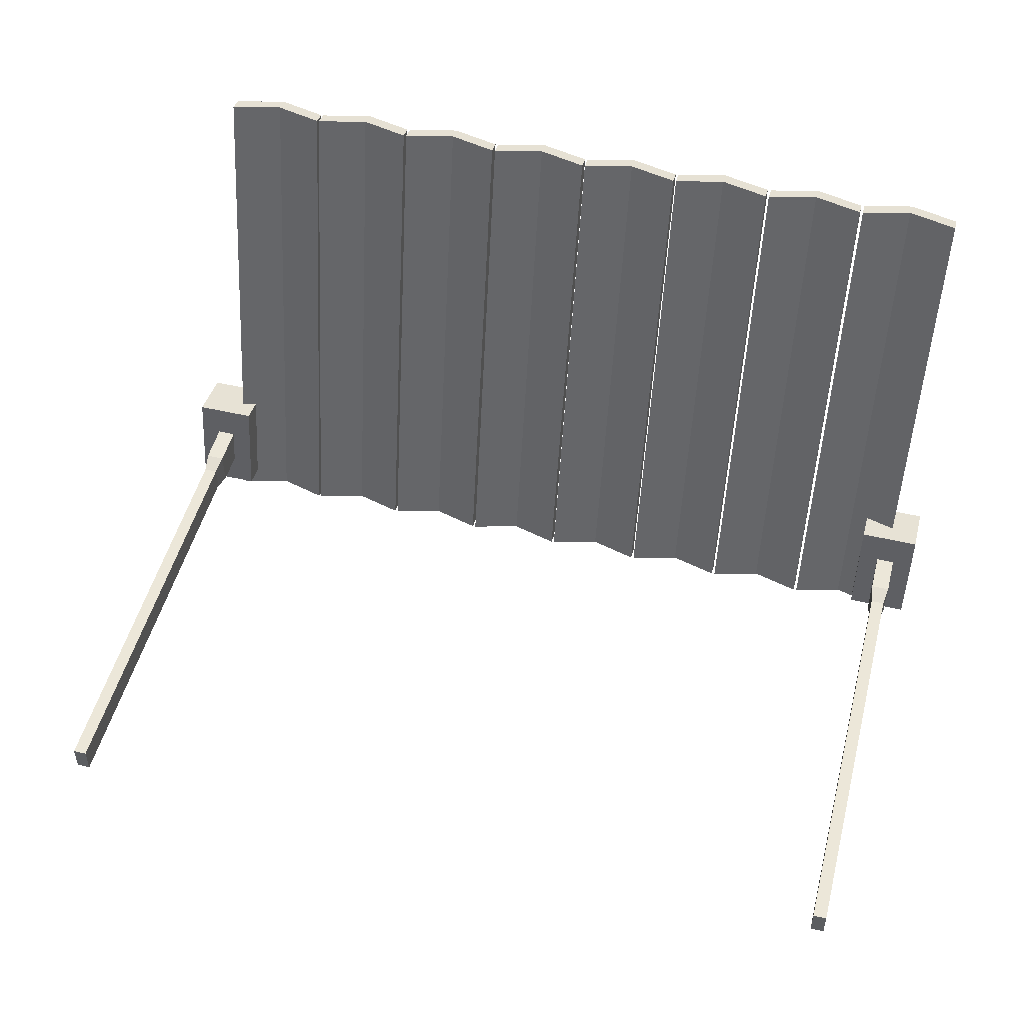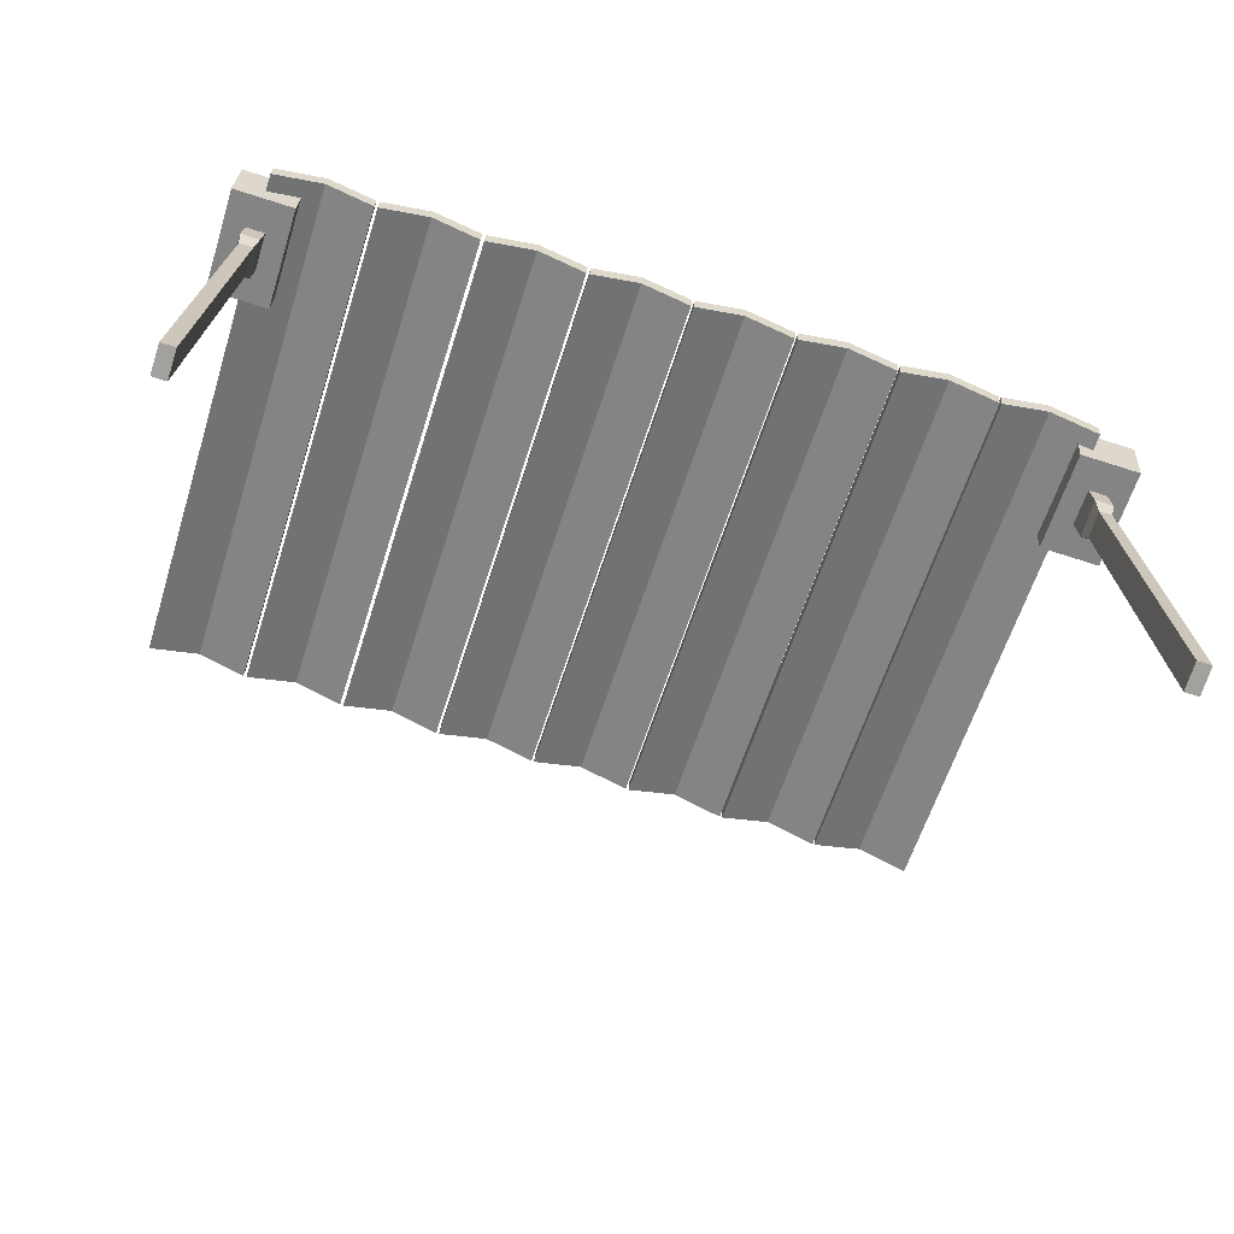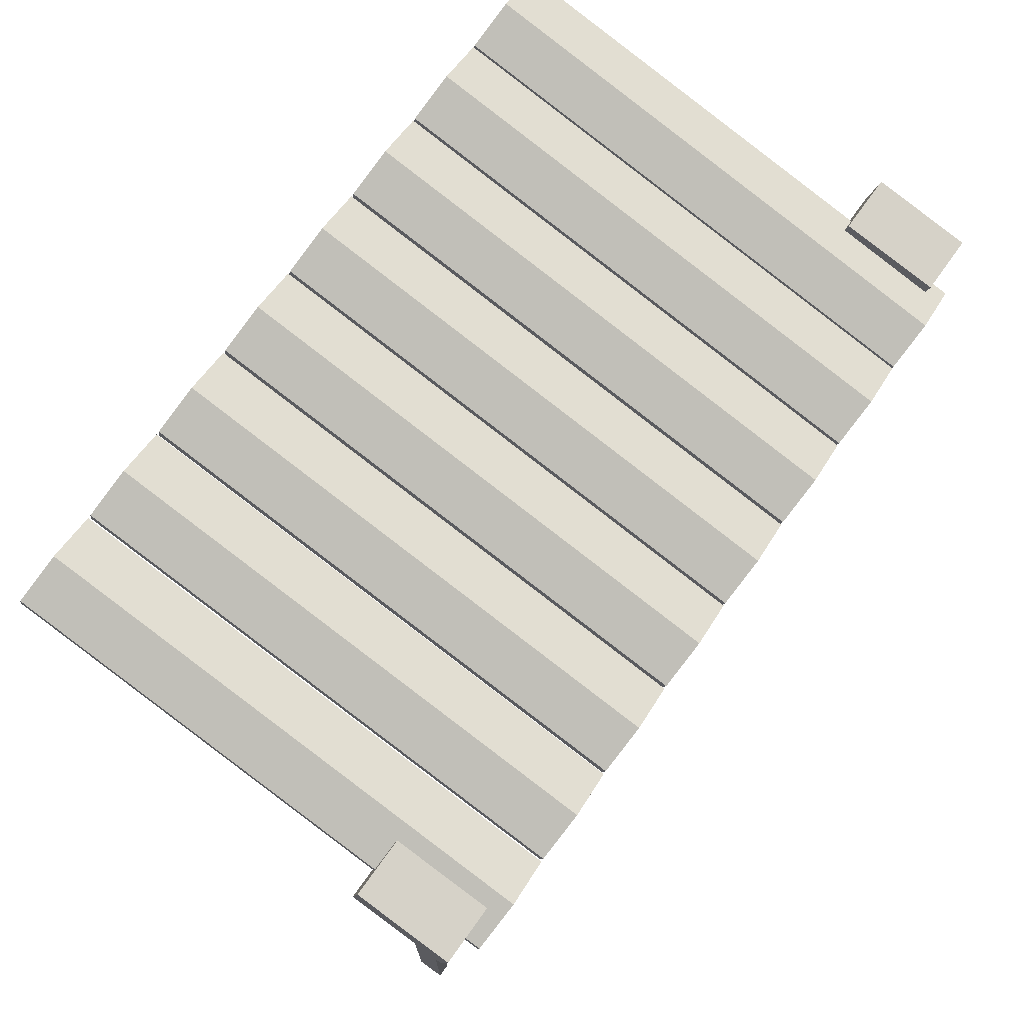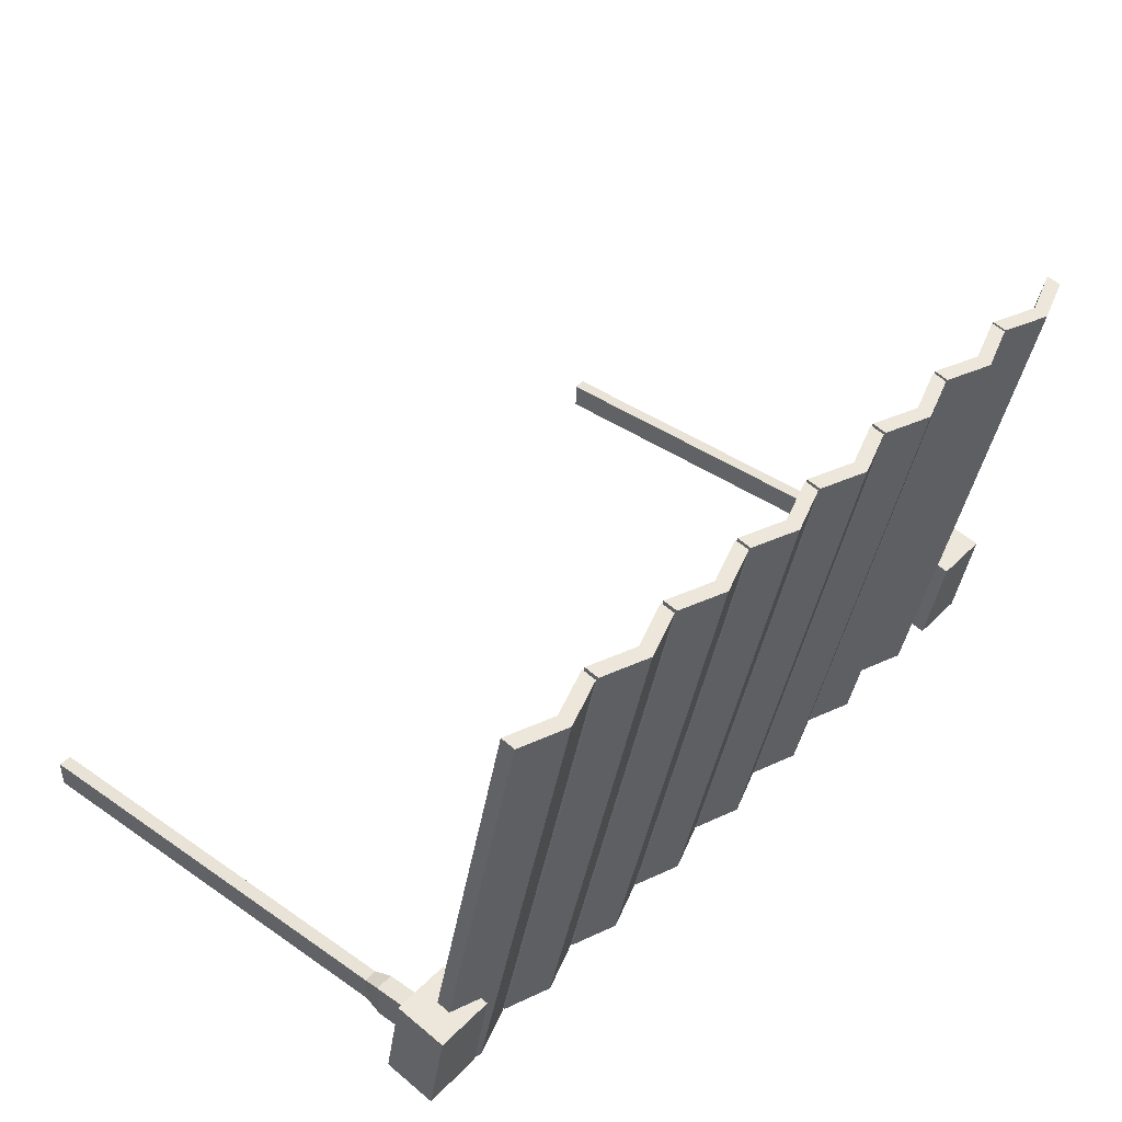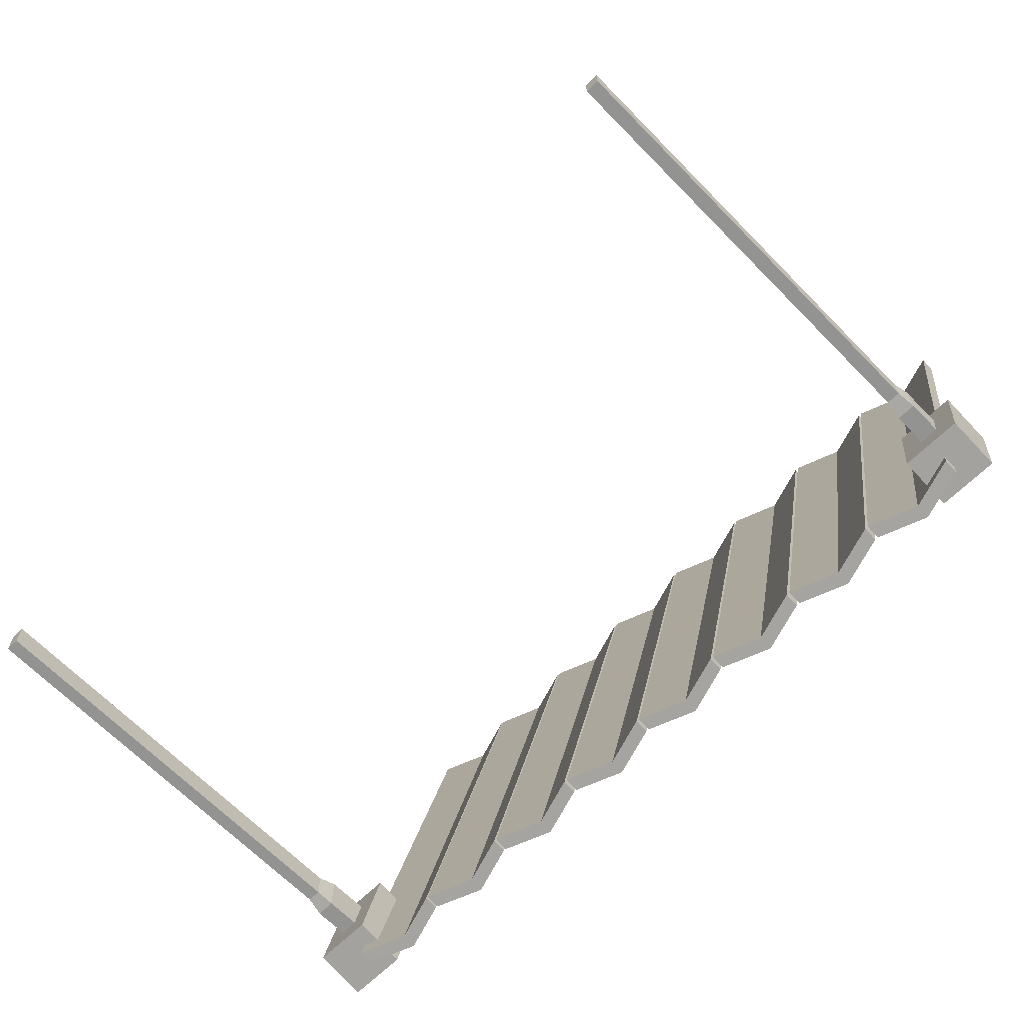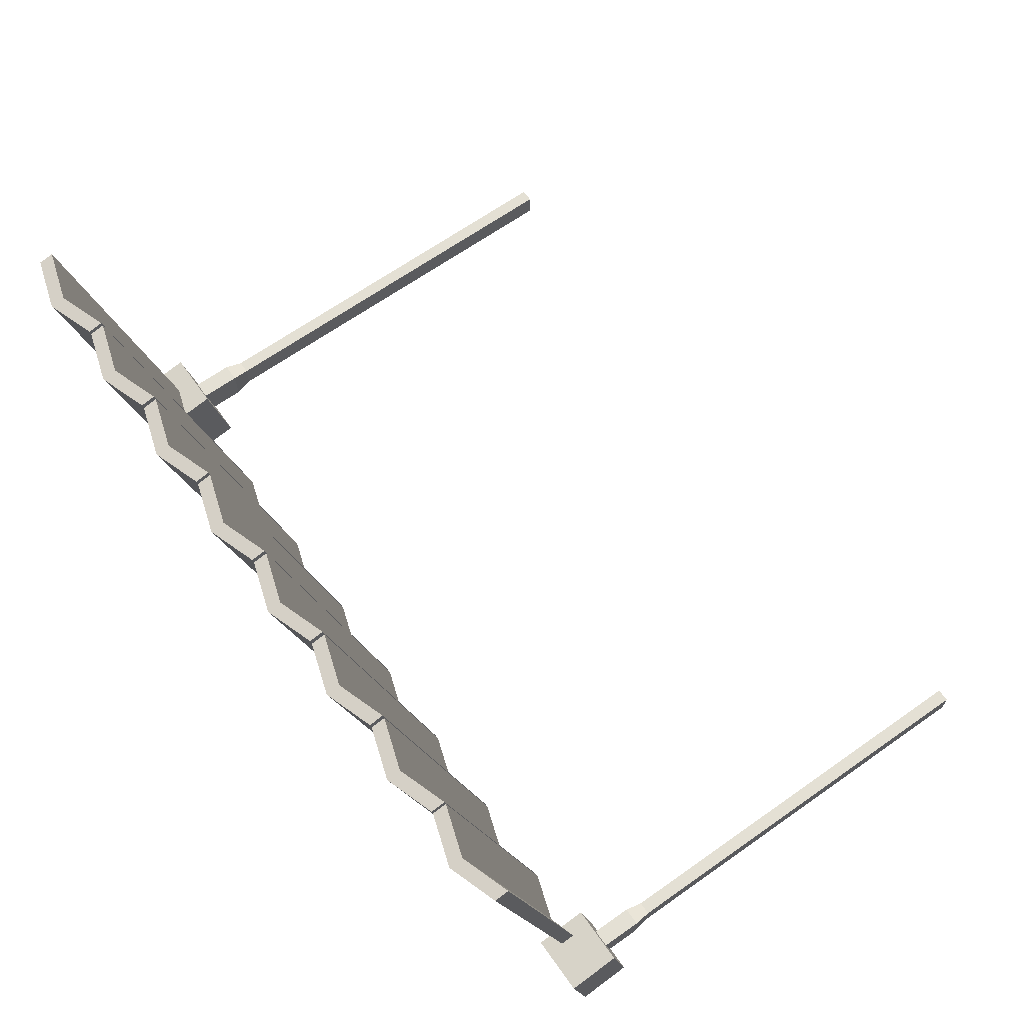
<metadata>
{"format":"obj","ext":"obj","renderer":"f3d","projection":"perspective","resolution":1024,"background":"white","views":[{"elev":49.8,"azim":14.4,"up":"+Z"},{"elev":-72.1,"azim":162.4,"up":"+Y"},{"elev":71.7,"azim":125.6,"up":"+Y"},{"elev":41.7,"azim":129.9,"up":"+Z"},{"elev":-66.6,"azim":44.4,"up":"+Z"},{"elev":66.1,"azim":-125.3,"up":"+Z"}]}
</metadata>
<code>
g Habitat Cube_11
v -6.776 7.727 0.4536
v -6.776 8.541 0.3002
v -5.845 7.727 0.4536
v -5.845 8.541 0.3002
v -5.845 7.65 0.04834
v -5.845 8.465 -0.1051
v -5.845 7.516 -0.6639
v -5.845 8.331 -0.8174
v -5.845 7.434 -1.098
v -5.845 8.249 -1.252
v -6.776 7.434 -1.098
v -6.776 8.249 -1.252
v -6.776 7.516 -0.6639
v -6.776 8.331 -0.8174
v -6.776 7.65 0.04834
v -6.776 8.465 -0.1051
f 3 4 2 1
f 5 6 4 3
f 7 8 6 5
f 9 10 8 7
f 11 12 10 9
f 13 14 12 11
f 15 16 14 13
f 1 2 16 15
f 4 6 16 2
f 6 8 14 16
f 8 10 12 14
f 9 7 13 11
f 7 5 15 13
f 5 3 1 15
g Habitat Cube_11 Cube_121
v -6.414 0.1613 -0.1234
v -6.414 1.441 -0.1234
v -6.414 6.718 -0.1234
v -6.454 6.993 -0.04416
v -6.454 8.264 -0.04416
v -6.207 0.1613 -0.1234
v -6.207 1.441 -0.1234
v -6.207 6.718 -0.1234
v -6.167 6.993 -0.04416
v -6.167 8.264 -0.04416
v -6.207 0.1613 -0.5371
v -6.207 1.441 -0.5371
v -6.207 6.718 -0.5371
v -6.167 6.993 -0.6164
v -6.167 8.264 -0.6164
v -6.414 0.1613 -0.5371
v -6.414 1.441 -0.5371
v -6.414 6.718 -0.5371
v -6.454 6.993 -0.6164
v -6.454 8.264 -0.6164
f 22 23 18 17
f 23 24 19 18
f 24 25 20 19
f 25 26 21 20
f 27 28 23 22
f 28 29 24 23
f 29 30 25 24
f 30 31 26 25
f 32 33 28 27
f 33 34 29 28
f 34 35 30 29
f 35 36 31 30
f 17 18 33 32
f 18 19 34 33
f 19 20 35 34
f 20 21 36 35
f 26 31 36 21
f 27 22 17 32
g Habitat Cube_10
v 5.845 7.727 0.4536
v 5.845 8.541 0.3002
v 6.776 7.727 0.4536
v 6.776 8.541 0.3002
v 6.776 7.65 0.04834
v 6.776 8.465 -0.1051
v 6.776 7.516 -0.6639
v 6.776 8.331 -0.8174
v 6.776 7.434 -1.098
v 6.776 8.249 -1.252
v 5.845 7.434 -1.098
v 5.845 8.249 -1.252
v 5.845 7.516 -0.6639
v 5.845 8.331 -0.8174
v 5.845 7.65 0.04834
v 5.845 8.465 -0.1051
f 39 40 38 37
f 41 42 40 39
f 43 44 42 41
f 45 46 44 43
f 47 48 46 45
f 49 50 48 47
f 51 52 50 49
f 37 38 52 51
f 40 42 52 38
f 42 44 50 52
f 44 46 48 50
f 45 43 49 47
f 43 41 51 49
f 41 39 37 51
g Habitat Cube_10 Cube_12
v 6.207 0.1613 -0.1234
v 6.207 1.441 -0.1234
v 6.207 6.718 -0.1234
v 6.167 6.993 -0.04416
v 6.167 8.264 -0.04416
v 6.414 0.1613 -0.1234
v 6.414 1.441 -0.1234
v 6.414 6.718 -0.1234
v 6.454 6.993 -0.04416
v 6.454 8.264 -0.04416
v 6.414 0.1613 -0.5371
v 6.414 1.441 -0.5371
v 6.414 6.718 -0.5371
v 6.454 6.993 -0.6164
v 6.454 8.264 -0.6164
v 6.207 0.1613 -0.5371
v 6.207 1.441 -0.5371
v 6.207 6.718 -0.5371
v 6.167 6.993 -0.6164
v 6.167 8.264 -0.6164
f 58 59 54 53
f 59 60 55 54
f 60 61 56 55
f 61 62 57 56
f 63 64 59 58
f 64 65 60 59
f 65 66 61 60
f 66 67 62 61
f 68 69 64 63
f 69 70 65 64
f 70 71 66 65
f 71 72 67 66
f 53 54 69 68
f 54 55 70 69
f 55 56 71 70
f 56 57 72 71
f 62 67 72 57
f 63 58 53 68
g Habitat Cube_6
v -6.071 9.35 6.52
v -6.071 9.57 6.473
v -5.316 9.595 6.468
v -5.316 9.814 6.421
v -4.561 9.35 6.52
v -4.561 9.57 6.473
v -4.561 7.965 -0.002781
v -4.561 8.185 -0.04938
v -4.561 7.814 -0.7133
v -4.561 8.034 -0.7599
v -4.561 7.665 -1.417
v -4.561 7.884 -1.464
v -5.316 7.909 -1.469
v -5.316 8.129 -1.516
v -6.071 7.665 -1.417
v -6.071 7.884 -1.464
v -6.071 7.814 -0.7133
v -6.071 8.034 -0.7599
v -6.071 7.965 -0.002781
v -6.071 8.185 -0.04938
v -5.316 8.429 -0.1013
v -5.316 8.278 -0.8118
v -5.316 8.059 -0.7652
v -5.316 8.21 -0.0547
f 75 76 74 73
f 77 78 76 75
f 79 80 78 77
f 81 82 80 79
f 83 84 82 81
f 85 86 84 83
f 87 88 86 85
f 89 90 88 87
f 91 92 90 89
f 73 74 92 91
f 76 93 92 74
f 78 80 93 76
f 93 94 90 92
f 80 82 94 93
f 94 86 88 90
f 82 84 86 94
f 85 95 89 87
f 83 81 95 85
f 95 96 91 89
f 81 79 96 95
f 96 75 73 91
f 79 77 75 96
g Habitat Cube_5
v -4.529 9.35 6.52
v -4.529 9.57 6.473
v -3.774 9.595 6.468
v -3.774 9.814 6.421
v -3.019 9.35 6.52
v -3.019 9.57 6.473
v -3.019 7.965 -0.002781
v -3.019 8.185 -0.04938
v -3.019 7.814 -0.7133
v -3.019 8.034 -0.7599
v -3.019 7.665 -1.417
v -3.019 7.884 -1.464
v -3.774 7.909 -1.469
v -3.774 8.129 -1.516
v -4.529 7.665 -1.417
v -4.529 7.884 -1.464
v -4.529 7.814 -0.7133
v -4.529 8.034 -0.7599
v -4.529 7.965 -0.002781
v -4.529 8.185 -0.04938
v -3.774 8.429 -0.1013
v -3.774 8.278 -0.8118
v -3.774 8.059 -0.7652
v -3.774 8.21 -0.0547
f 99 100 98 97
f 101 102 100 99
f 103 104 102 101
f 105 106 104 103
f 107 108 106 105
f 109 110 108 107
f 111 112 110 109
f 113 114 112 111
f 115 116 114 113
f 97 98 116 115
f 100 117 116 98
f 102 104 117 100
f 117 118 114 116
f 104 106 118 117
f 118 110 112 114
f 106 108 110 118
f 109 119 113 111
f 107 105 119 109
f 119 120 115 113
f 105 103 120 119
f 120 99 97 115
f 103 101 99 120
g Habitat Cube_4
v -2.975 9.35 6.52
v -2.975 9.57 6.473
v -2.22 9.595 6.468
v -2.22 9.814 6.421
v -1.465 9.35 6.52
v -1.465 9.57 6.473
v -1.465 7.965 -0.002781
v -1.465 8.185 -0.04938
v -1.465 7.814 -0.7133
v -1.465 8.034 -0.7599
v -1.465 7.665 -1.417
v -1.465 7.884 -1.464
v -2.22 7.909 -1.469
v -2.22 8.129 -1.516
v -2.975 7.665 -1.417
v -2.975 7.884 -1.464
v -2.975 7.814 -0.7133
v -2.975 8.034 -0.7599
v -2.975 7.965 -0.002781
v -2.975 8.185 -0.04938
v -2.22 8.429 -0.1013
v -2.22 8.278 -0.8118
v -2.22 8.059 -0.7652
v -2.22 8.21 -0.0547
f 123 124 122 121
f 125 126 124 123
f 127 128 126 125
f 129 130 128 127
f 131 132 130 129
f 133 134 132 131
f 135 136 134 133
f 137 138 136 135
f 139 140 138 137
f 121 122 140 139
f 124 141 140 122
f 126 128 141 124
f 141 142 138 140
f 128 130 142 141
f 142 134 136 138
f 130 132 134 142
f 133 143 137 135
f 131 129 143 133
f 143 144 139 137
f 129 127 144 143
f 144 123 121 139
f 127 125 123 144
g Habitat Cube_3
v -1.416 9.35 6.52
v -1.416 9.57 6.473
v -0.6608 9.595 6.468
v -0.6608 9.814 6.421
v 0.09441 9.35 6.52
v 0.09441 9.57 6.473
v 0.09441 7.965 -0.002781
v 0.09441 8.185 -0.04938
v 0.09441 7.814 -0.7133
v 0.09441 8.034 -0.7599
v 0.09441 7.665 -1.417
v 0.09441 7.884 -1.464
v -0.6608 7.909 -1.469
v -0.6608 8.129 -1.516
v -1.416 7.665 -1.417
v -1.416 7.884 -1.464
v -1.416 7.814 -0.7133
v -1.416 8.034 -0.7599
v -1.416 7.965 -0.002781
v -1.416 8.185 -0.04938
v -0.6608 8.429 -0.1013
v -0.6608 8.278 -0.8118
v -0.6608 8.059 -0.7652
v -0.6608 8.21 -0.0547
f 147 148 146 145
f 149 150 148 147
f 151 152 150 149
f 153 154 152 151
f 155 156 154 153
f 157 158 156 155
f 159 160 158 157
f 161 162 160 159
f 163 164 162 161
f 145 146 164 163
f 148 165 164 146
f 150 152 165 148
f 165 166 162 164
f 152 154 166 165
f 166 158 160 162
f 154 156 158 166
f 157 167 161 159
f 155 153 167 157
f 167 168 163 161
f 153 151 168 167
f 168 147 145 163
f 151 149 147 168
g Habitat Cube_2
v 0.1391 9.35 6.52
v 0.1391 9.57 6.473
v 0.8943 9.595 6.468
v 0.8943 9.814 6.421
v 1.65 9.35 6.52
v 1.65 9.57 6.473
v 1.65 7.965 -0.002781
v 1.65 8.185 -0.04938
v 1.65 7.814 -0.7133
v 1.65 8.034 -0.7599
v 1.65 7.665 -1.417
v 1.65 7.884 -1.464
v 0.8943 7.909 -1.469
v 0.8943 8.129 -1.516
v 0.1391 7.665 -1.417
v 0.1391 7.884 -1.464
v 0.1391 7.814 -0.7133
v 0.1391 8.034 -0.7599
v 0.1391 7.965 -0.002781
v 0.1391 8.185 -0.04938
v 0.8943 8.429 -0.1013
v 0.8943 8.278 -0.8118
v 0.8943 8.059 -0.7652
v 0.8943 8.21 -0.0547
f 171 172 170 169
f 173 174 172 171
f 175 176 174 173
f 177 178 176 175
f 179 180 178 177
f 181 182 180 179
f 183 184 182 181
f 185 186 184 183
f 187 188 186 185
f 169 170 188 187
f 172 189 188 170
f 174 176 189 172
f 189 190 186 188
f 176 178 190 189
f 190 182 184 186
f 178 180 182 190
f 181 191 185 183
f 179 177 191 181
f 191 192 187 185
f 177 175 192 191
f 192 171 169 187
f 175 173 171 192
g Habitat Cube_1
v 1.695 9.35 6.52
v 1.695 9.57 6.473
v 2.45 9.595 6.468
v 2.45 9.814 6.421
v 3.206 9.35 6.52
v 3.206 9.57 6.473
v 3.206 7.965 -0.002781
v 3.206 8.185 -0.04938
v 3.206 7.814 -0.7133
v 3.206 8.034 -0.7599
v 3.206 7.665 -1.417
v 3.206 7.884 -1.464
v 2.45 7.909 -1.469
v 2.45 8.129 -1.516
v 1.695 7.665 -1.417
v 1.695 7.884 -1.464
v 1.695 7.814 -0.7133
v 1.695 8.034 -0.7599
v 1.695 7.965 -0.002781
v 1.695 8.185 -0.04938
v 2.45 8.429 -0.1013
v 2.45 8.278 -0.8118
v 2.45 8.059 -0.7652
v 2.45 8.21 -0.0547
f 195 196 194 193
f 197 198 196 195
f 199 200 198 197
f 201 202 200 199
f 203 204 202 201
f 205 206 204 203
f 207 208 206 205
f 209 210 208 207
f 211 212 210 209
f 193 194 212 211
f 196 213 212 194
f 198 200 213 196
f 213 214 210 212
f 200 202 214 213
f 214 206 208 210
f 202 204 206 214
f 205 215 209 207
f 203 201 215 205
f 215 216 211 209
f 201 199 216 215
f 216 195 193 211
f 199 197 195 216
g Habitat Cube
v 3.258 9.35 6.52
v 3.258 9.57 6.473
v 4.013 9.595 6.468
v 4.013 9.814 6.421
v 4.768 9.35 6.52
v 4.768 9.57 6.473
v 4.768 7.965 -0.002781
v 4.768 8.185 -0.04938
v 4.768 7.814 -0.7133
v 4.768 8.034 -0.7599
v 4.768 7.665 -1.417
v 4.768 7.884 -1.464
v 4.013 7.909 -1.469
v 4.013 8.129 -1.516
v 3.258 7.665 -1.417
v 3.258 7.884 -1.464
v 3.258 7.814 -0.7133
v 3.258 8.034 -0.7599
v 3.258 7.965 -0.002781
v 3.258 8.185 -0.04938
v 4.013 8.429 -0.1013
v 4.013 8.278 -0.8118
v 4.013 8.059 -0.7652
v 4.013 8.21 -0.0547
f 219 220 218 217
f 221 222 220 219
f 223 224 222 221
f 225 226 224 223
f 227 228 226 225
f 229 230 228 227
f 231 232 230 229
f 233 234 232 231
f 235 236 234 233
f 217 218 236 235
f 220 237 236 218
f 222 224 237 220
f 237 238 234 236
f 224 226 238 237
f 238 230 232 234
f 226 228 230 238
f 229 239 233 231
f 227 225 239 229
f 239 240 235 233
f 225 223 240 239
f 240 219 217 235
f 223 221 219 240
g Habitat Cube_7
v 4.818 9.35 6.52
v 4.818 9.57 6.473
v 5.573 9.595 6.468
v 5.573 9.814 6.421
v 6.328 9.35 6.52
v 6.328 9.57 6.473
v 6.328 7.965 -0.002781
v 6.328 8.185 -0.04938
v 6.328 7.814 -0.7133
v 6.328 8.034 -0.7599
v 6.328 7.665 -1.417
v 6.328 7.884 -1.464
v 5.573 7.909 -1.469
v 5.573 8.129 -1.516
v 4.818 7.665 -1.417
v 4.818 7.884 -1.464
v 4.818 7.814 -0.7133
v 4.818 8.034 -0.7599
v 4.818 7.965 -0.002781
v 4.818 8.185 -0.04938
v 5.573 8.429 -0.1013
v 5.573 8.278 -0.8118
v 5.573 8.059 -0.7652
v 5.573 8.21 -0.0547
f 243 244 242 241
f 245 246 244 243
f 247 248 246 245
f 249 250 248 247
f 251 252 250 249
f 253 254 252 251
f 255 256 254 253
f 257 258 256 255
f 259 260 258 257
f 241 242 260 259
f 244 261 260 242
f 246 248 261 244
f 261 262 258 260
f 248 250 262 261
f 262 254 256 258
f 250 252 254 262
f 253 263 257 255
f 251 249 263 253
f 263 264 259 257
f 249 247 264 263
f 264 243 241 259
f 247 245 243 264

</code>
